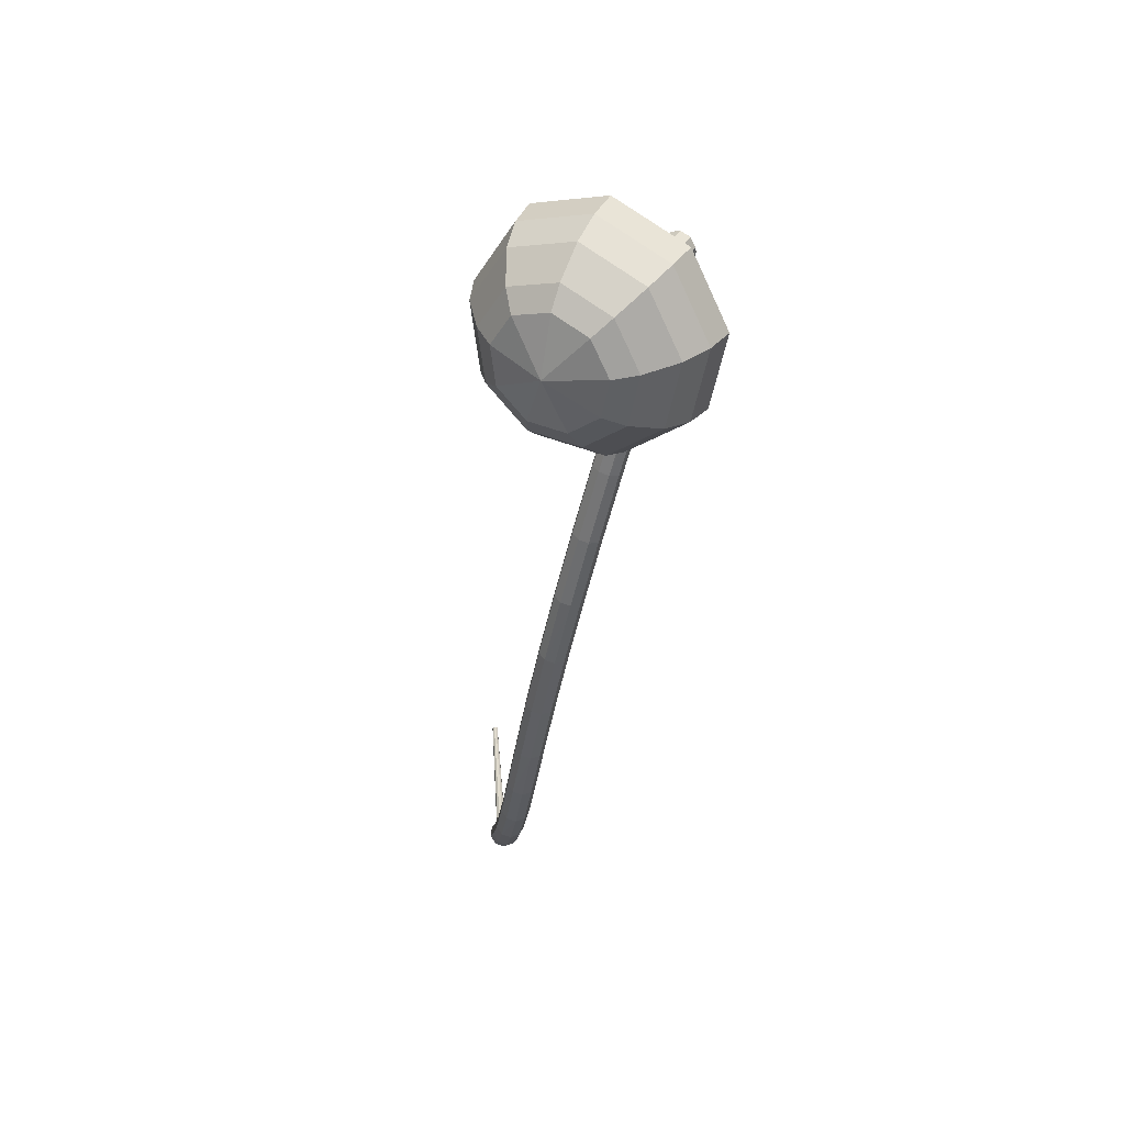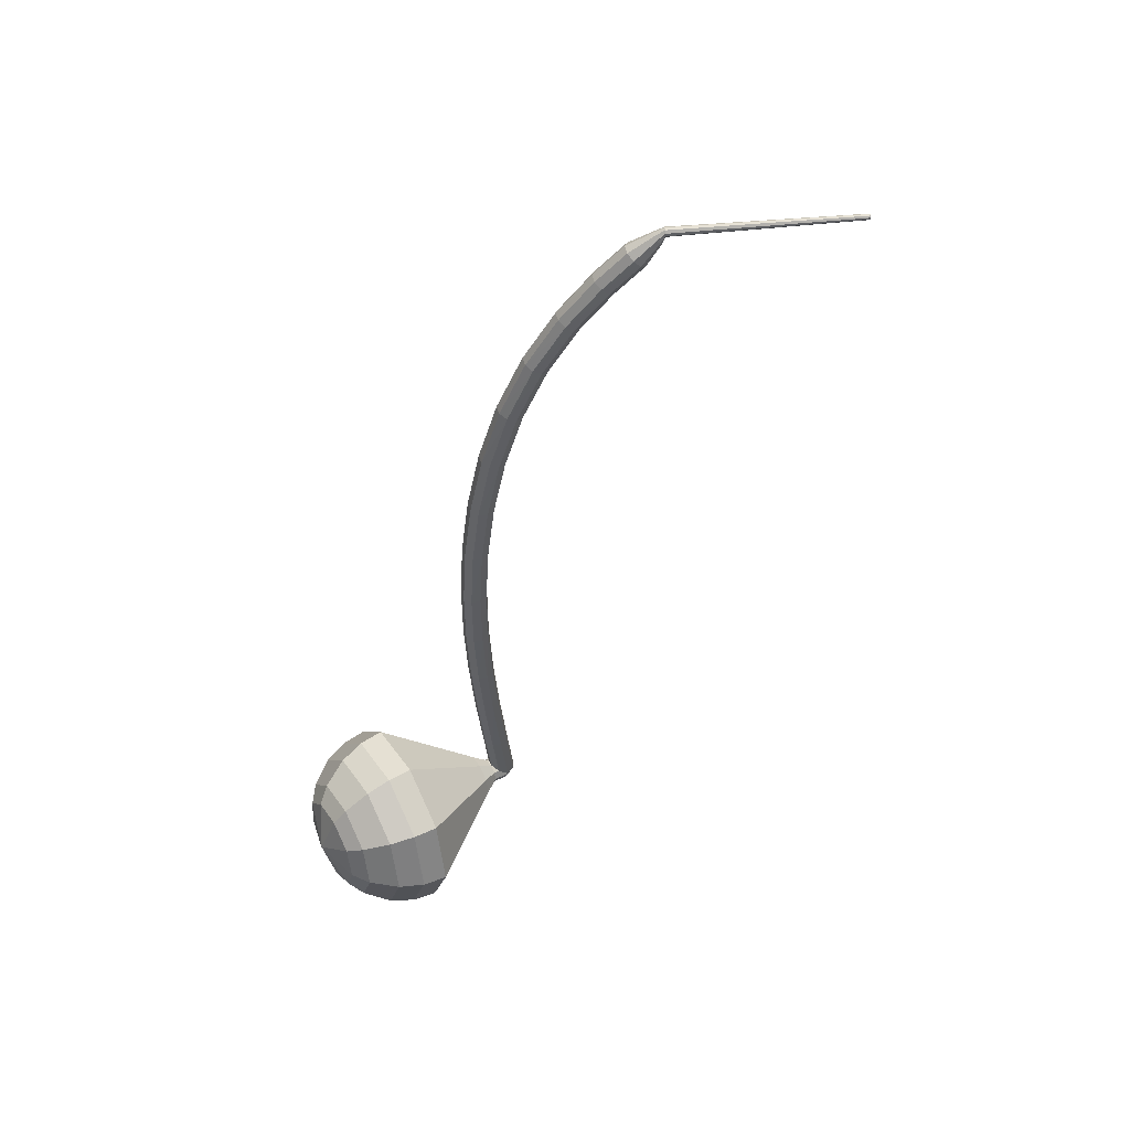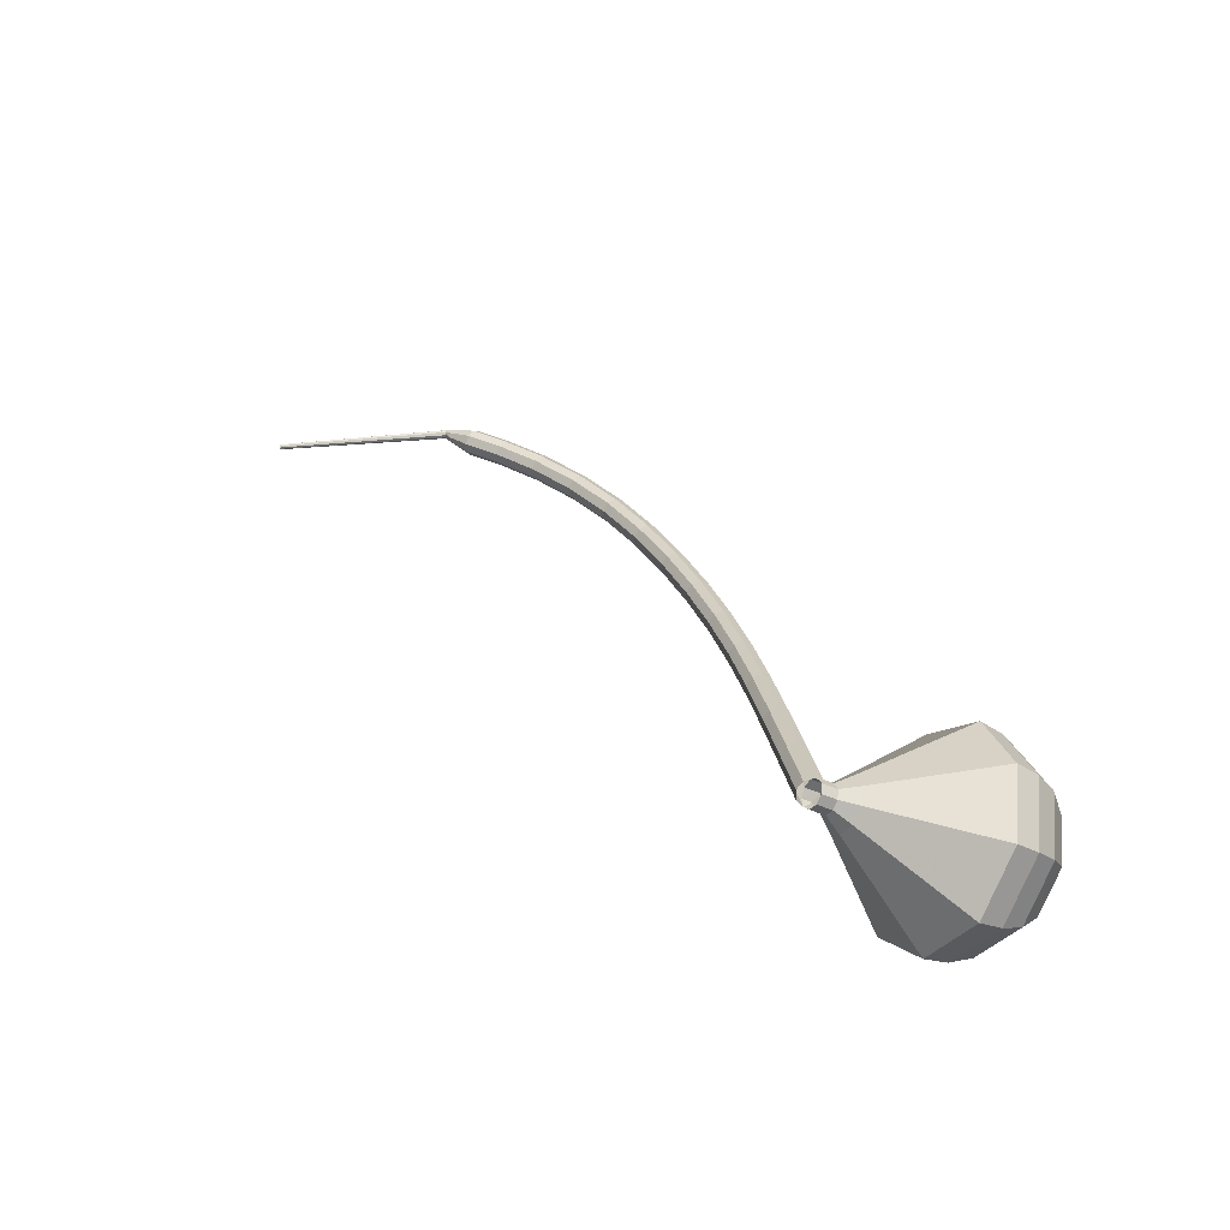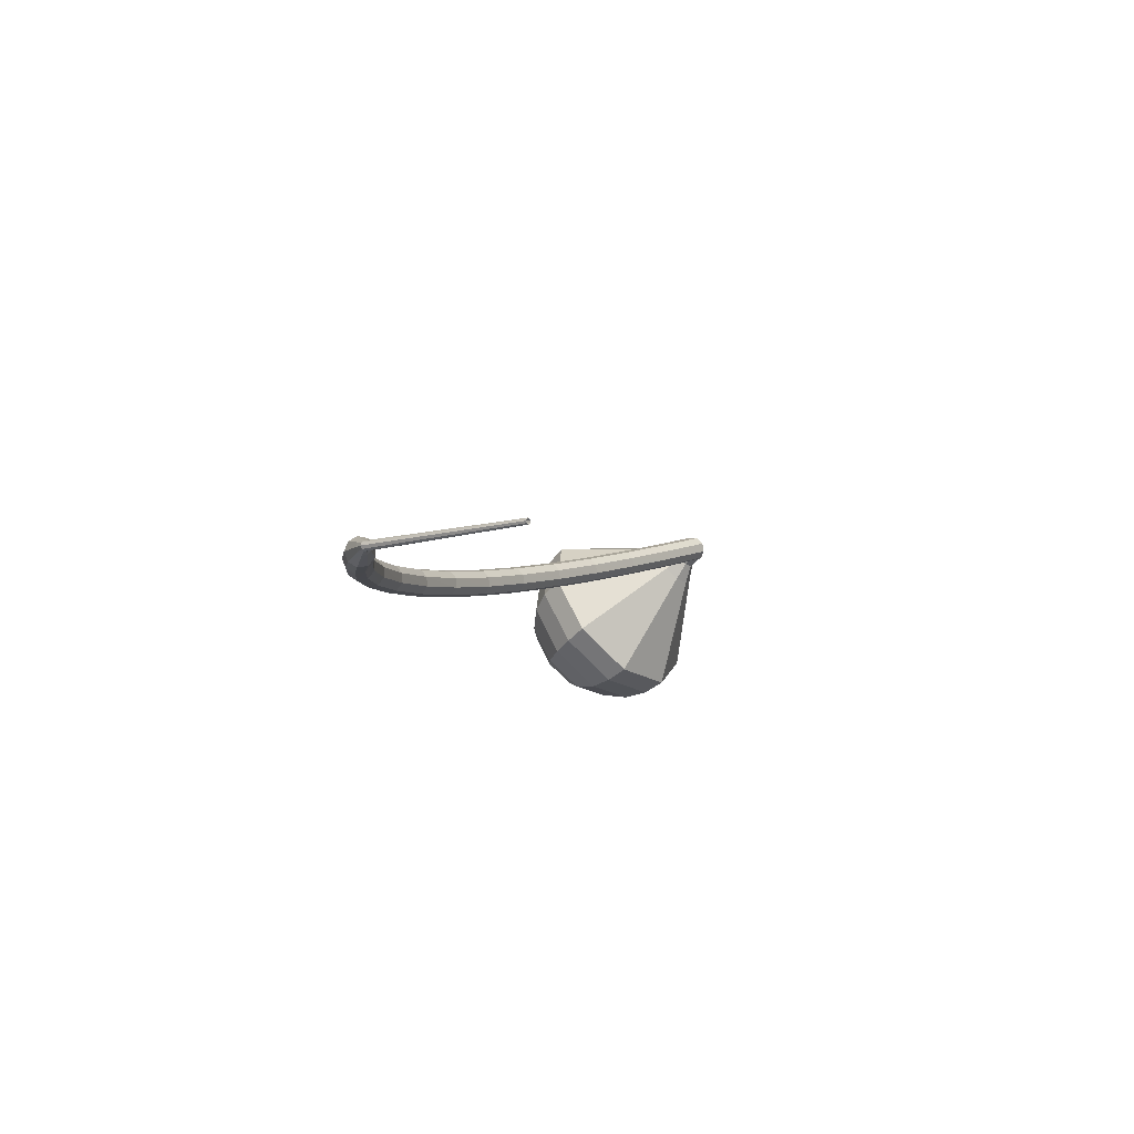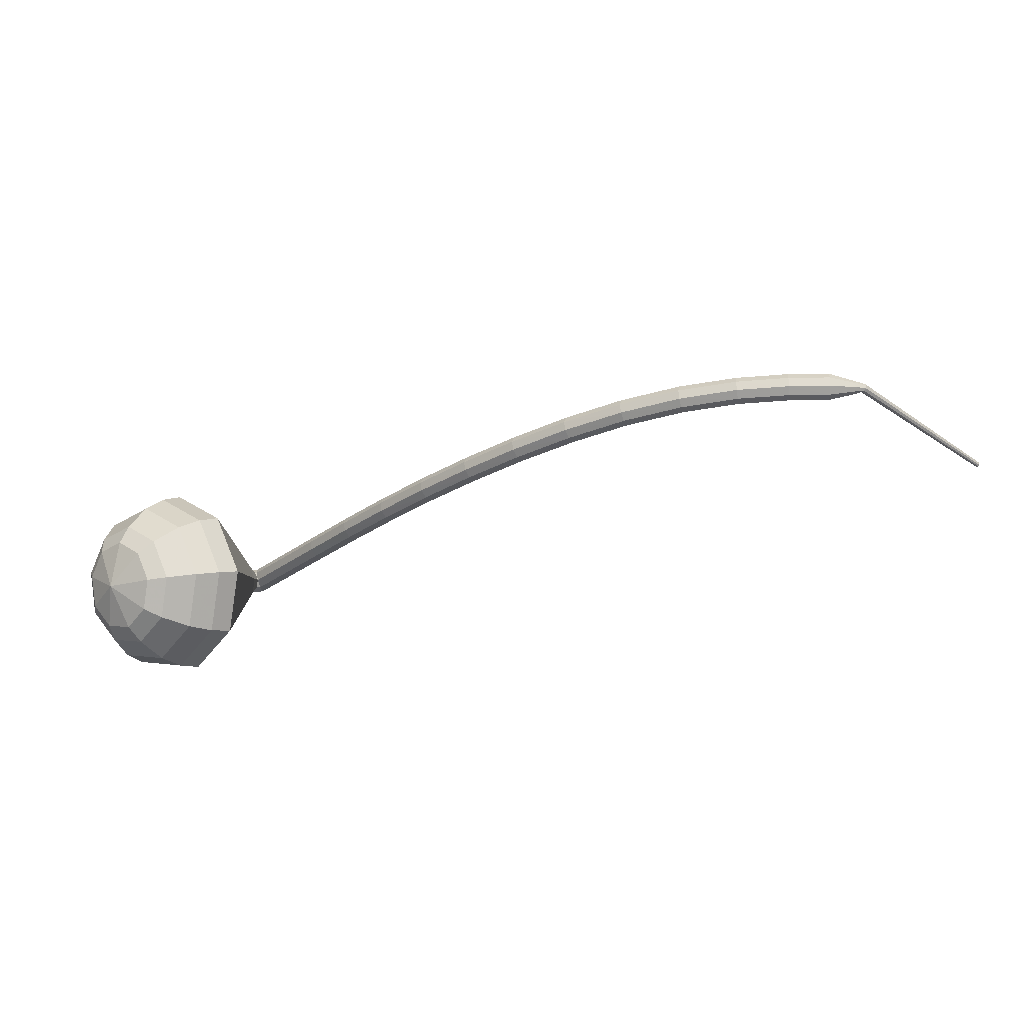
<metadata>
{"format":"obj","ext":"obj","renderer":"f3d","projection":"perspective","resolution":1024,"background":"white","views":[{"elev":10.0,"azim":-94.1,"up":"+Y"},{"elev":-49.6,"azim":27.7,"up":"+Z"},{"elev":36.5,"azim":-165.8,"up":"+Z"},{"elev":-8.8,"azim":62.5,"up":"+Z"},{"elev":-41.9,"azim":-16.9,"up":"+Z"}]}
</metadata>
<code>
g tube1
v 212.5 130.2 162
v 212.6 130.5 161.4
v 213.1 130.8 161
v 213.8 131 161.1
v 214.2 131 161.7
v 214.3 130.9 162.3
v 213.9 130.6 162.8
v 213.3 130.3 162.9
v 212.7 130.2 162.6
v 212.5 130.2 162
v 214.3 125.7 160.7
v 214.5 126 160.1
v 215 126.3 159.8
v 215.6 126.5 159.9
v 216.1 126.5 160.4
v 216.1 126.4 161.1
v 215.8 126.1 161.6
v 215.2 125.8 161.7
v 214.6 125.7 161.4
v 214.3 125.7 160.7
v 216.2 121.2 159.5
v 216.3 121.4 158.9
v 216.8 121.7 158.6
v 217.5 122 158.7
v 217.9 122 159.2
v 218 121.9 159.9
v 217.6 121.6 160.4
v 217 121.3 160.5
v 216.4 121.1 160.2
v 216.2 121.2 159.5
v 218.2 116.6 158.4
v 218.3 116.9 157.8
v 218.8 117.2 157.4
v 219.4 117.4 157.5
v 219.9 117.5 158
v 219.9 117.4 158.7
v 219.6 117.1 159.2
v 219 116.8 159.3
v 218.4 116.6 159
v 218.2 116.6 158.4
v 220.3 112.1 157.3
v 220.4 112.4 156.7
v 220.9 112.7 156.4
v 221.5 113 156.5
v 222 113.1 157
v 222 112.9 157.7
v 221.7 112.7 158.2
v 221.1 112.3 158.3
v 220.5 112.1 158
v 220.3 112.1 157.3
v 222.6 107.8 156.4
v 222.7 108 155.7
v 223.2 108.3 155.4
v 223.8 108.6 155.5
v 224.2 108.8 156
v 224.3 108.7 156.7
v 223.9 108.4 157.2
v 223.4 108 157.3
v 222.8 107.8 157
v 222.6 107.8 156.4
v 225.1 103.6 155.5
v 225.2 103.8 154.9
v 225.7 104.1 154.6
v 226.3 104.5 154.7
v 226.7 104.6 155.2
v 226.7 104.6 155.9
v 226.4 104.3 156.4
v 225.8 103.9 156.5
v 225.3 103.6 156.2
v 225.1 103.6 155.5
v 227.8 99.54 154.9
v 228 99.74 154.2
v 228.4 100.1 153.9
v 229 100.5 154
v 229.4 100.7 154.5
v 229.4 100.7 155.2
v 229.1 100.3 155.7
v 228.6 99.93 155.8
v 228.1 99.61 155.5
v 227.8 99.54 154.9
v 230.9 95.76 154.3
v 231 95.96 153.7
v 231.4 96.38 153.3
v 231.9 96.82 153.5
v 232.3 97.07 154
v 232.3 97.02 154.7
v 232 96.69 155.2
v 231.5 96.24 155.3
v 231.1 95.87 155
v 230.9 95.76 154.3
v 234.2 92.34 153.9
v 234.3 92.54 153.3
v 234.7 93 152.9
v 235.2 93.49 153.1
v 235.5 93.79 153.6
v 235.5 93.76 154.3
v 235.3 93.41 154.8
v 234.8 92.91 154.9
v 234.4 92.48 154.6
v 234.2 92.34 153.9
v 237.8 89.43 153.7
v 237.9 89.64 153
v 238.3 90.13 152.7
v 238.6 90.68 152.8
v 238.9 91.02 153.3
v 238.9 91 154
v 238.7 90.63 154.5
v 238.3 90.07 154.6
v 238 89.6 154.3
v 237.8 89.43 153.7
v 241.5 87.15 153.5
v 241.6 87.37 152.9
v 241.9 87.9 152.5
v 242.2 88.49 152.6
v 242.4 88.87 153.2
v 242.5 88.86 153.8
v 242.3 88.46 154.4
v 242 87.87 154.5
v 241.7 87.35 154.1
v 241.5 87.15 153.5
v 245.1 85.56 153.4
v 245.1 85.78 152.7
v 245.4 86.33 152.4
v 245.6 86.96 152.5
v 245.8 87.36 153
v 245.8 87.35 153.7
v 245.7 86.94 154.2
v 245.4 86.31 154.4
v 245.2 85.77 154
v 245.1 85.56 153.4
v 248 84.55 153.3
v 248 84.78 152.7
v 248.2 85.34 152.3
v 248.4 85.98 152.4
v 248.6 86.4 153
v 248.6 86.39 153.6
v 248.5 85.97 154.2
v 248.3 85.33 154.3
v 248.1 84.77 153.9
v 248 84.55 153.3
v 250 84.49 153.3
v 250 84.6 152.9
v 250.1 84.89 152.8
v 250.2 85.21 152.8
v 250.3 85.42 153.1
v 250.3 85.42 153.4
v 250.2 85.21 153.7
v 250.1 84.88 153.8
v 250 84.6 153.6
v 250 84.49 153.3
v 250.9 84.49 153.2
v 250.9 84.56 153
v 250.8 84.75 152.9
v 250.7 84.95 153
v 250.7 85.09 153.1
v 250.7 85.09 153.4
v 250.7 84.95 153.5
v 250.8 84.74 153.6
v 250.9 84.56 153.5
v 250.9 84.49 153.2
v 262.9 89.73 153.3
v 262.9 89.77 153.2
v 262.9 89.88 153.1
v 262.8 90.01 153.1
v 262.8 90.09 153.2
v 262.8 90.09 153.4
v 262.8 90.01 153.5
v 262.9 89.88 153.5
v 262.9 89.77 153.4
v 262.9 89.73 153.3
f 1 2 12
f 12 11 1
f 2 3 13
f 13 12 2
f 3 4 14
f 14 13 3
f 4 5 15
f 15 14 4
f 5 6 16
f 16 15 5
f 6 7 17
f 17 16 6
f 7 8 18
f 18 17 7
f 8 9 19
f 19 18 8
f 9 10 20
f 20 19 9
f 11 12 22
f 22 21 11
f 12 13 23
f 23 22 12
f 13 14 24
f 24 23 13
f 14 15 25
f 25 24 14
f 15 16 26
f 26 25 15
f 16 17 27
f 27 26 16
f 17 18 28
f 28 27 17
f 18 19 29
f 29 28 18
f 19 20 30
f 30 29 19
f 21 22 32
f 32 31 21
f 22 23 33
f 33 32 22
f 23 24 34
f 34 33 23
f 24 25 35
f 35 34 24
f 25 26 36
f 36 35 25
f 26 27 37
f 37 36 26
f 27 28 38
f 38 37 27
f 28 29 39
f 39 38 28
f 29 30 40
f 40 39 29
f 31 32 42
f 42 41 31
f 32 33 43
f 43 42 32
f 33 34 44
f 44 43 33
f 34 35 45
f 45 44 34
f 35 36 46
f 46 45 35
f 36 37 47
f 47 46 36
f 37 38 48
f 48 47 37
f 38 39 49
f 49 48 38
f 39 40 50
f 50 49 39
f 41 42 52
f 52 51 41
f 42 43 53
f 53 52 42
f 43 44 54
f 54 53 43
f 44 45 55
f 55 54 44
f 45 46 56
f 56 55 45
f 46 47 57
f 57 56 46
f 47 48 58
f 58 57 47
f 48 49 59
f 59 58 48
f 49 50 60
f 60 59 49
f 51 52 62
f 62 61 51
f 52 53 63
f 63 62 52
f 53 54 64
f 64 63 53
f 54 55 65
f 65 64 54
f 55 56 66
f 66 65 55
f 56 57 67
f 67 66 56
f 57 58 68
f 68 67 57
f 58 59 69
f 69 68 58
f 59 60 70
f 70 69 59
f 61 62 72
f 72 71 61
f 62 63 73
f 73 72 62
f 63 64 74
f 74 73 63
f 64 65 75
f 75 74 64
f 65 66 76
f 76 75 65
f 66 67 77
f 77 76 66
f 67 68 78
f 78 77 67
f 68 69 79
f 79 78 68
f 69 70 80
f 80 79 69
f 71 72 82
f 82 81 71
f 72 73 83
f 83 82 72
f 73 74 84
f 84 83 73
f 74 75 85
f 85 84 74
f 75 76 86
f 86 85 75
f 76 77 87
f 87 86 76
f 77 78 88
f 88 87 77
f 78 79 89
f 89 88 78
f 79 80 90
f 90 89 79
f 81 82 92
f 92 91 81
f 82 83 93
f 93 92 82
f 83 84 94
f 94 93 83
f 84 85 95
f 95 94 84
f 85 86 96
f 96 95 85
f 86 87 97
f 97 96 86
f 87 88 98
f 98 97 87
f 88 89 99
f 99 98 88
f 89 90 100
f 100 99 89
f 91 92 102
f 102 101 91
f 92 93 103
f 103 102 92
f 93 94 104
f 104 103 93
f 94 95 105
f 105 104 94
f 95 96 106
f 106 105 95
f 96 97 107
f 107 106 96
f 97 98 108
f 108 107 97
f 98 99 109
f 109 108 98
f 99 100 110
f 110 109 99
f 101 102 112
f 112 111 101
f 102 103 113
f 113 112 102
f 103 104 114
f 114 113 103
f 104 105 115
f 115 114 104
f 105 106 116
f 116 115 105
f 106 107 117
f 117 116 106
f 107 108 118
f 118 117 107
f 108 109 119
f 119 118 108
f 109 110 120
f 120 119 109
f 111 112 122
f 122 121 111
f 112 113 123
f 123 122 112
f 113 114 124
f 124 123 113
f 114 115 125
f 125 124 114
f 115 116 126
f 126 125 115
f 116 117 127
f 127 126 116
f 117 118 128
f 128 127 117
f 118 119 129
f 129 128 118
f 119 120 130
f 130 129 119
f 121 122 132
f 132 131 121
f 122 123 133
f 133 132 122
f 123 124 134
f 134 133 123
f 124 125 135
f 135 134 124
f 125 126 136
f 136 135 125
f 126 127 137
f 137 136 126
f 127 128 138
f 138 137 127
f 128 129 139
f 139 138 128
f 129 130 140
f 140 139 129
f 131 132 142
f 142 141 131
f 132 133 143
f 143 142 132
f 133 134 144
f 144 143 133
f 134 135 145
f 145 144 134
f 135 136 146
f 146 145 135
f 136 137 147
f 147 146 136
f 137 138 148
f 148 147 137
f 138 139 149
f 149 148 138
f 139 140 150
f 150 149 139
f 141 142 152
f 152 151 141
f 142 143 153
f 153 152 142
f 143 144 154
f 154 153 143
f 144 145 155
f 155 154 144
f 145 146 156
f 156 155 145
f 146 147 157
f 157 156 146
f 147 148 158
f 158 157 147
f 148 149 159
f 159 158 148
f 149 150 160
f 160 159 149
f 151 152 162
f 162 161 151
f 152 153 163
f 163 162 152
f 153 154 164
f 164 163 153
f 154 155 165
f 165 164 154
f 155 156 166
f 166 165 155
f 156 157 167
f 167 166 156
f 157 158 168
f 168 167 157
f 158 159 169
f 169 168 158
f 159 160 170
f 170 169 159
v 213 131.5 162
v 213.4 131.4 161.4
v 213.8 131 161.2
v 214 130.3 161.3
v 214 129.8 161.7
v 213.6 129.7 162.3
v 213.2 129.9 162.7
v 212.8 130.5 162.8
v 212.8 131.1 162.5
v 213 131.5 162
v 213 131.5 162
v 213.4 131.4 161.4
v 213.8 131 161.1
v 214 130.3 161.2
v 214 129.8 161.7
v 213.6 129.7 162.3
v 213.2 129.9 162.7
v 212.9 130.5 162.8
v 212.8 131.1 162.5
v 213 131.5 162
v 212 131 161.4
v 212.4 131 160.8
v 212.9 130.5 160.5
v 213.1 129.9 160.6
v 213 129.4 161.1
v 212.7 129.2 161.7
v 212.3 129.5 162.1
v 211.9 130.1 162.2
v 211.8 130.7 161.9
v 212 131 161.4
v 210.7 131.4 160.7
v 211.5 131.3 159.7
v 212.3 130.4 159.2
v 212.7 129.2 159.3
v 212.6 128.3 160.2
v 212 128 161.3
v 211.2 128.5 162.1
v 210.5 129.6 162.3
v 210.4 130.7 161.8
v 210.7 131.4 160.7
v 209.4 131.8 160.1
v 210.5 131.6 158.6
v 211.7 130.3 157.7
v 212.4 128.5 158
v 212.2 127.1 159.3
v 211.3 126.7 160.9
v 210.1 127.4 162.2
v 209.1 129.1 162.5
v 208.8 130.8 161.7
v 209.4 131.8 160.1
v 208.1 132.2 159.5
v 209.6 131.9 157.4
v 211.1 130.2 156.3
v 212 127.8 156.7
v 211.8 125.9 158.4
v 210.6 125.3 160.6
v 209 126.4 162.3
v 207.7 128.5 162.6
v 207.3 130.8 161.6
v 208.1 132.2 159.5
v 205.4 133 158.2
v 207.7 132.6 155.2
v 210 130 153.5
v 211.3 126.5 154.1
v 211.1 123.6 156.6
v 209.3 122.7 159.9
v 206.8 124.3 162.4
v 204.8 127.5 163
v 204.3 131 161.3
v 205.4 133 158.2
v 202.7 133.7 157
v 205.7 133.3 152.9
v 208.9 129.8 150.7
v 210.7 125.1 151.4
v 210.3 121.2 154.8
v 207.9 120.1 159.2
v 204.6 122.2 162.6
v 202 126.5 163.3
v 201.2 131.1 161.1
v 202.7 133.7 157
v 201.4 132.8 156
v 204.3 132.4 152
v 207.3 129.1 149.9
v 209.1 124.5 150.6
v 208.7 120.7 153.9
v 206.4 119.6 158.2
v 203.2 121.6 161.4
v 200.7 125.8 162.1
v 200 130.2 160
v 201.4 132.8 156
v 200.3 131.4 155.1
v 202.9 131 151.5
v 205.6 128.1 149.6
v 207.2 124 150.2
v 206.8 120.6 153.2
v 204.7 119.6 157
v 201.9 121.4 159.9
v 199.6 125.2 160.5
v 199 129.1 158.6
v 200.3 131.4 155.1
v 199.5 129.4 154.1
v 201.5 129 151.4
v 203.6 126.8 149.9
v 204.8 123.6 150.4
v 204.5 121.1 152.6
v 202.9 120.3 155.5
v 200.8 121.7 157.8
v 199 124.6 158.3
v 198.5 127.6 156.8
v 199.5 129.4 154.1
v 199.4 127.8 153.6
v 200.8 127.6 151.6
v 202.3 125.9 150.5
v 203.2 123.6 150.9
v 203 121.8 152.5
v 201.9 121.2 154.7
v 200.3 122.2 156.3
v 199 124.3 156.7
v 198.6 126.5 155.6
v 199.4 127.8 153.6
v 200.2 124.2 153.1
v 200.2 124.2 153.1
v 200.2 124.2 153.1
v 200.2 124.2 153.1
v 200.2 124.2 153.1
v 200.2 124.2 153.1
v 200.2 124.2 153.1
v 200.2 124.2 153.1
v 200.2 124.2 153.1
v 200.2 124.2 153.1
f 171 172 182
f 182 181 171
f 172 173 183
f 183 182 172
f 173 174 184
f 184 183 173
f 174 175 185
f 185 184 174
f 175 176 186
f 186 185 175
f 176 177 187
f 187 186 176
f 177 178 188
f 188 187 177
f 178 179 189
f 189 188 178
f 179 180 190
f 190 189 179
f 181 182 192
f 192 191 181
f 182 183 193
f 193 192 182
f 183 184 194
f 194 193 183
f 184 185 195
f 195 194 184
f 185 186 196
f 196 195 185
f 186 187 197
f 197 196 186
f 187 188 198
f 198 197 187
f 188 189 199
f 199 198 188
f 189 190 200
f 200 199 189
f 191 192 202
f 202 201 191
f 192 193 203
f 203 202 192
f 193 194 204
f 204 203 193
f 194 195 205
f 205 204 194
f 195 196 206
f 206 205 195
f 196 197 207
f 207 206 196
f 197 198 208
f 208 207 197
f 198 199 209
f 209 208 198
f 199 200 210
f 210 209 199
f 201 202 212
f 212 211 201
f 202 203 213
f 213 212 202
f 203 204 214
f 214 213 203
f 204 205 215
f 215 214 204
f 205 206 216
f 216 215 205
f 206 207 217
f 217 216 206
f 207 208 218
f 218 217 207
f 208 209 219
f 219 218 208
f 209 210 220
f 220 219 209
f 211 212 222
f 222 221 211
f 212 213 223
f 223 222 212
f 213 214 224
f 224 223 213
f 214 215 225
f 225 224 214
f 215 216 226
f 226 225 215
f 216 217 227
f 227 226 216
f 217 218 228
f 228 227 217
f 218 219 229
f 229 228 218
f 219 220 230
f 230 229 219
f 221 222 232
f 232 231 221
f 222 223 233
f 233 232 222
f 223 224 234
f 234 233 223
f 224 225 235
f 235 234 224
f 225 226 236
f 236 235 225
f 226 227 237
f 237 236 226
f 227 228 238
f 238 237 227
f 228 229 239
f 239 238 228
f 229 230 240
f 240 239 229
f 231 232 242
f 242 241 231
f 232 233 243
f 243 242 232
f 233 234 244
f 244 243 233
f 234 235 245
f 245 244 234
f 235 236 246
f 246 245 235
f 236 237 247
f 247 246 236
f 237 238 248
f 248 247 237
f 238 239 249
f 249 248 238
f 239 240 250
f 250 249 239
f 241 242 252
f 252 251 241
f 242 243 253
f 253 252 242
f 243 244 254
f 254 253 243
f 244 245 255
f 255 254 244
f 245 246 256
f 256 255 245
f 246 247 257
f 257 256 246
f 247 248 258
f 258 257 247
f 248 249 259
f 259 258 248
f 249 250 260
f 260 259 249
f 251 252 262
f 262 261 251
f 252 253 263
f 263 262 252
f 253 254 264
f 264 263 253
f 254 255 265
f 265 264 254
f 255 256 266
f 266 265 255
f 256 257 267
f 267 266 256
f 257 258 268
f 268 267 257
f 258 259 269
f 269 268 258
f 259 260 270
f 270 269 259
f 261 262 272
f 272 271 261
f 262 263 273
f 273 272 262
f 263 264 274
f 274 273 263
f 264 265 275
f 275 274 264
f 265 266 276
f 276 275 265
f 266 267 277
f 277 276 266
f 267 268 278
f 278 277 267
f 268 269 279
f 279 278 268
f 269 270 280
f 280 279 269
f 271 272 282
f 282 281 271
f 272 273 283
f 283 282 272
f 273 274 284
f 284 283 273
f 274 275 285
f 285 284 274
f 275 276 286
f 286 285 275
f 276 277 287
f 287 286 276
f 277 278 288
f 288 287 277
f 278 279 289
f 289 288 278
f 279 280 290
f 290 289 279
f 281 282 292
f 292 291 281
f 282 283 293
f 293 292 282
f 283 284 294
f 294 293 283
f 284 285 295
f 295 294 284
f 285 286 296
f 296 295 285
f 286 287 297
f 297 296 286
f 287 288 298
f 298 297 287
f 288 289 299
f 299 298 288
f 289 290 300
f 300 299 289
g

</code>
